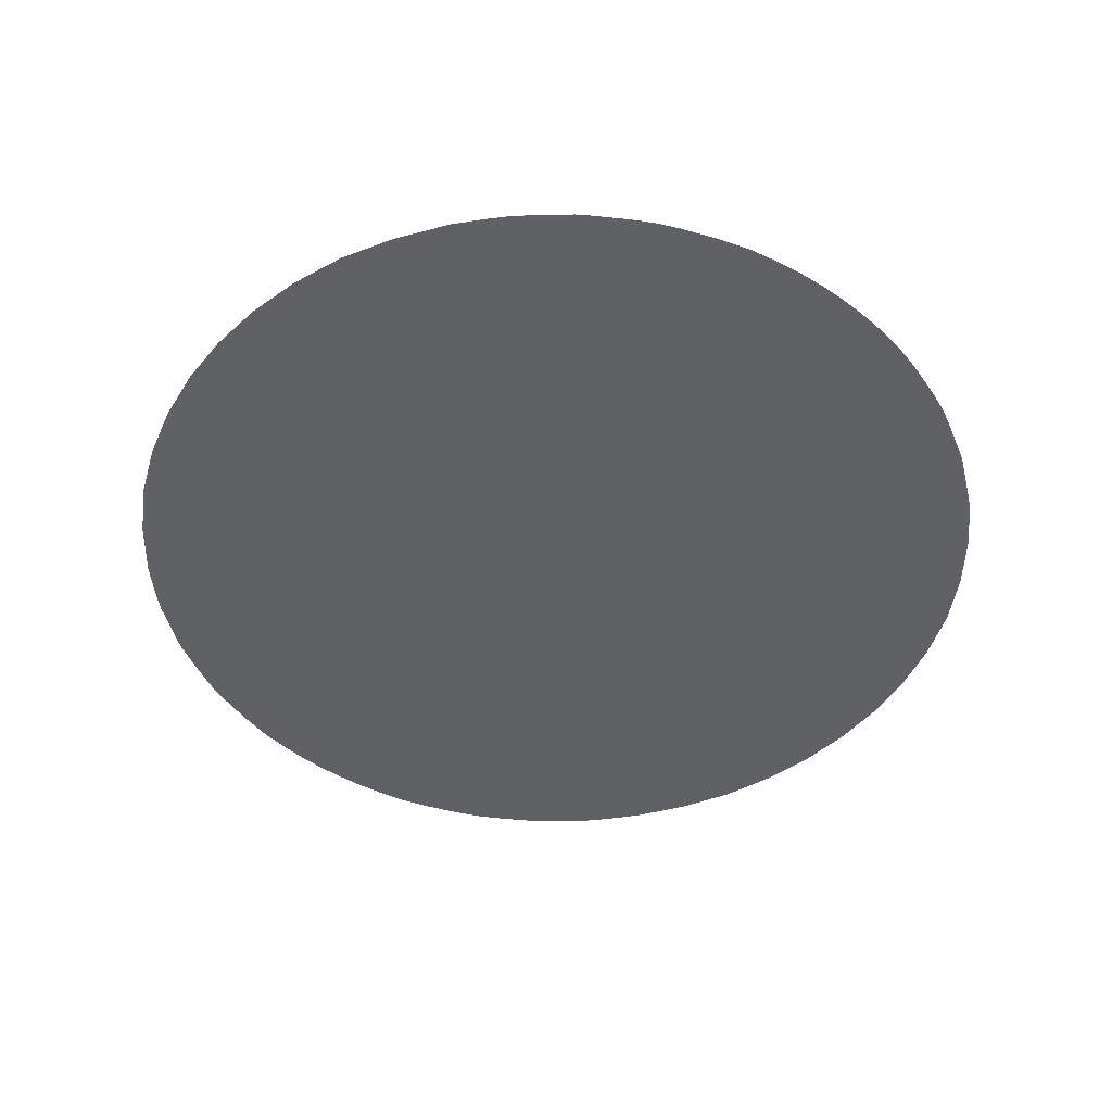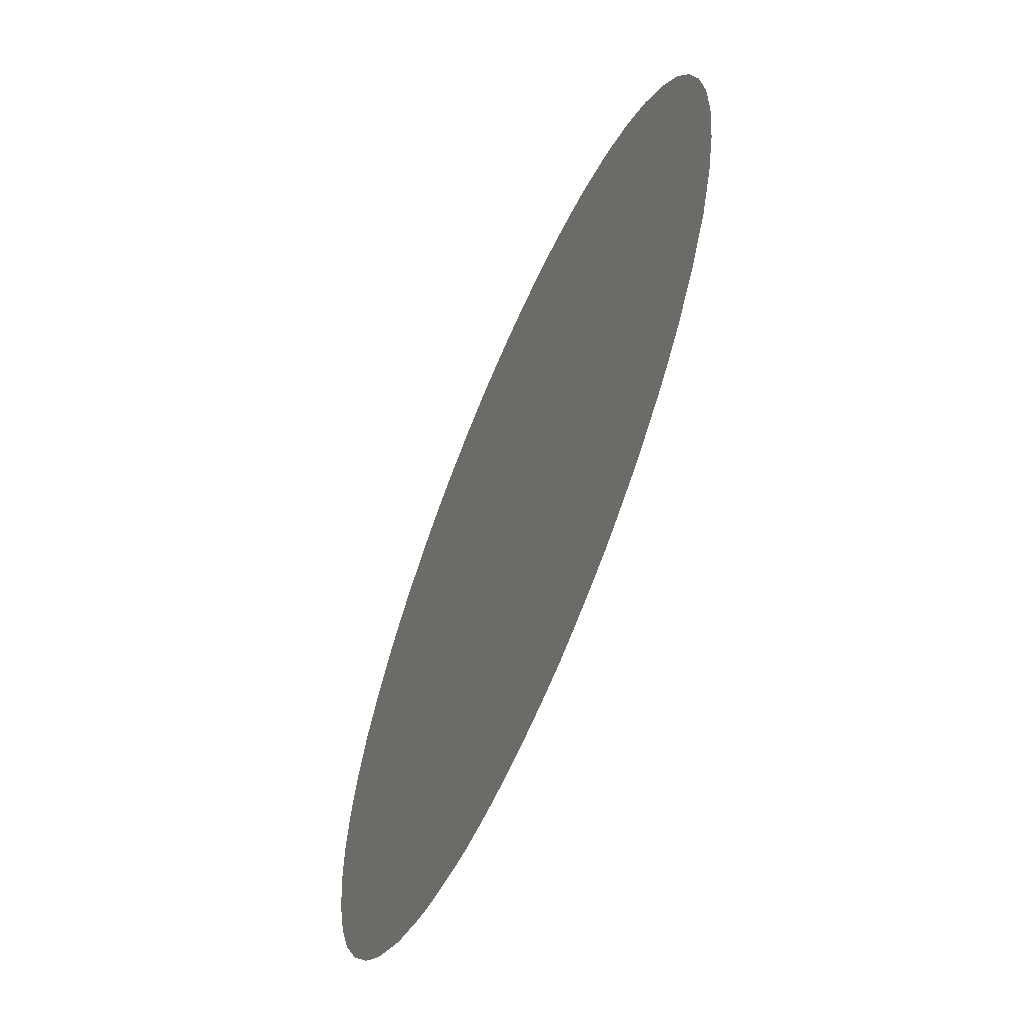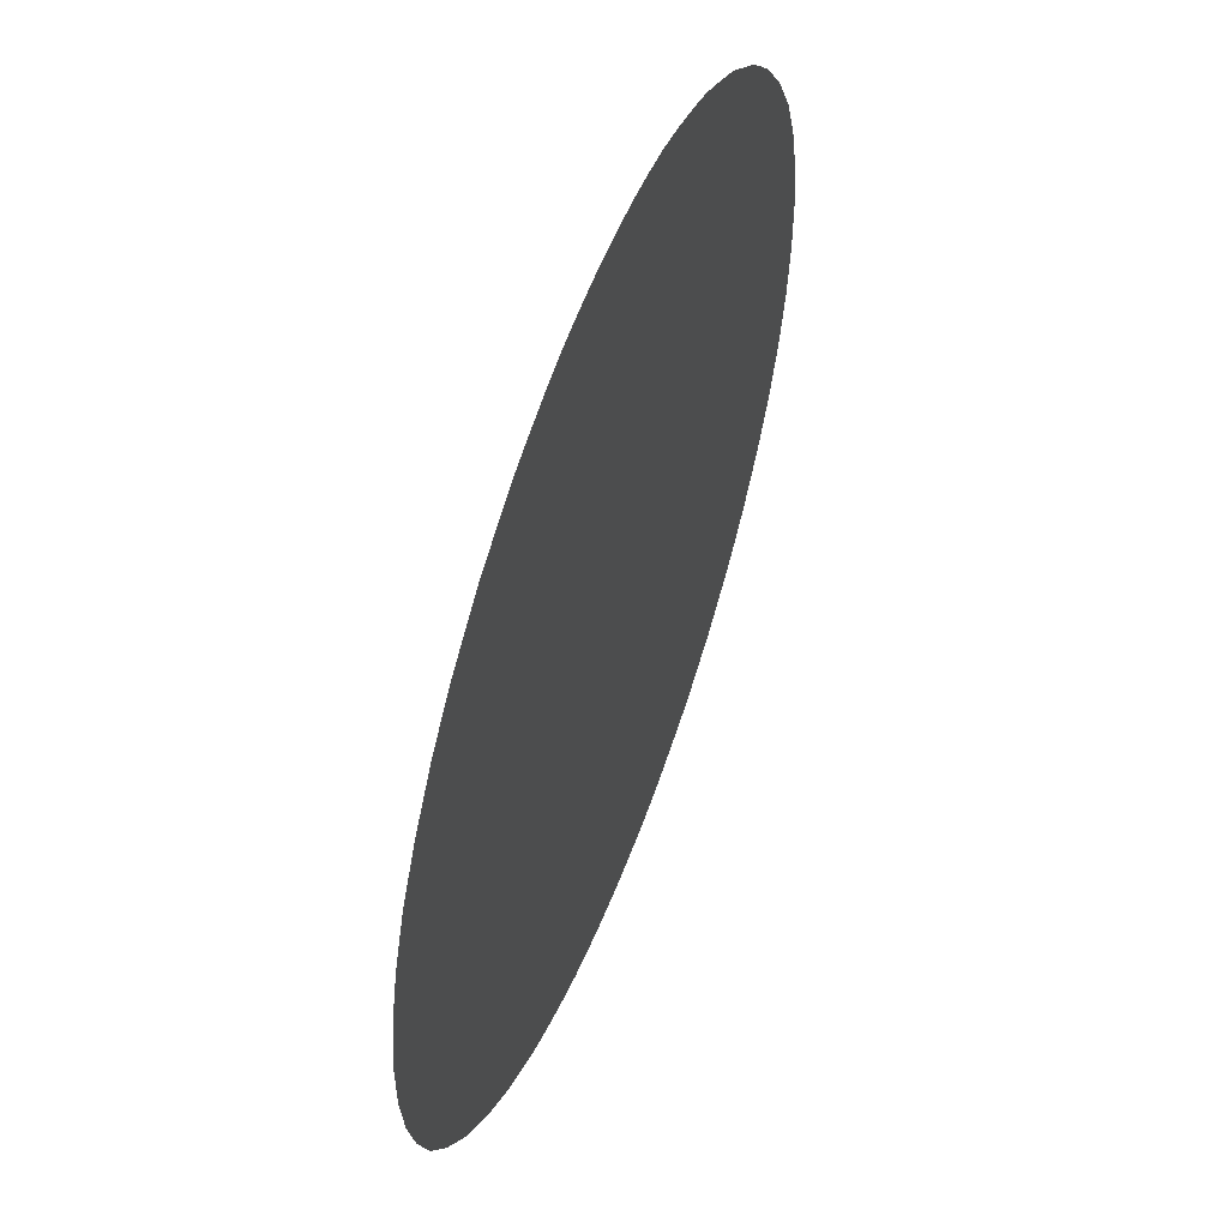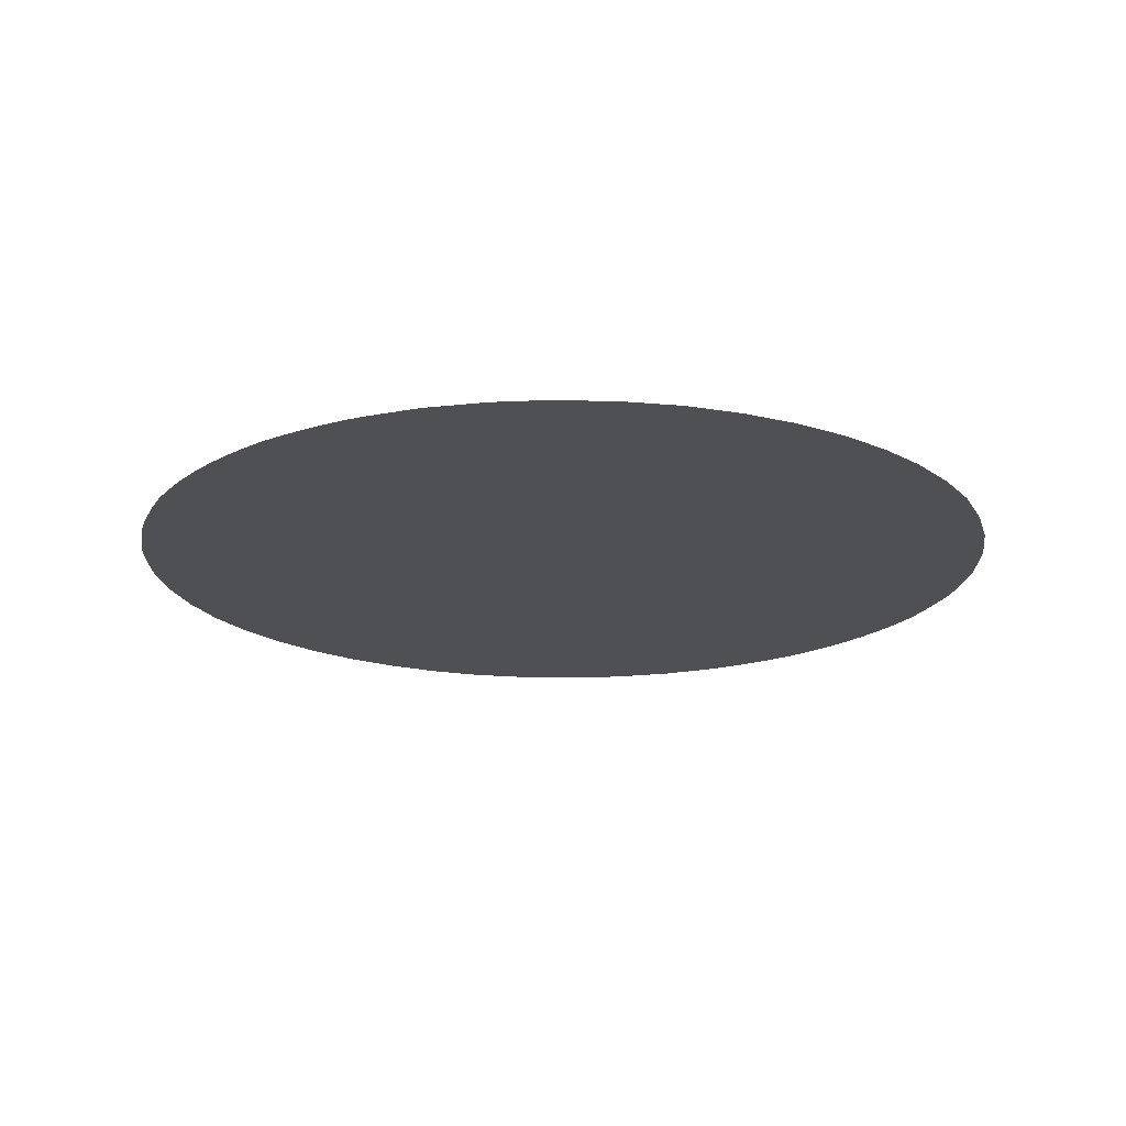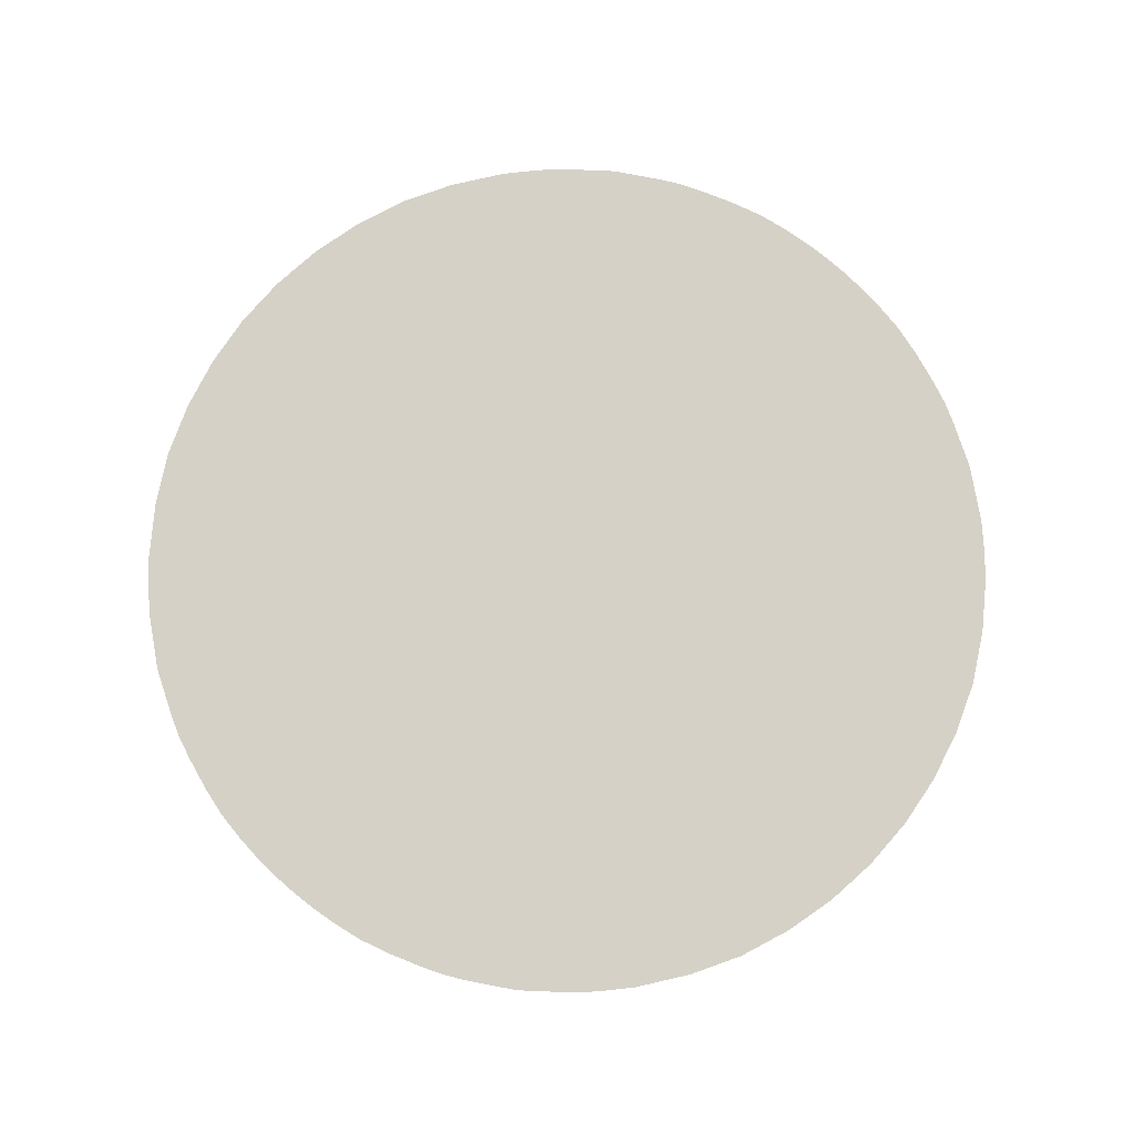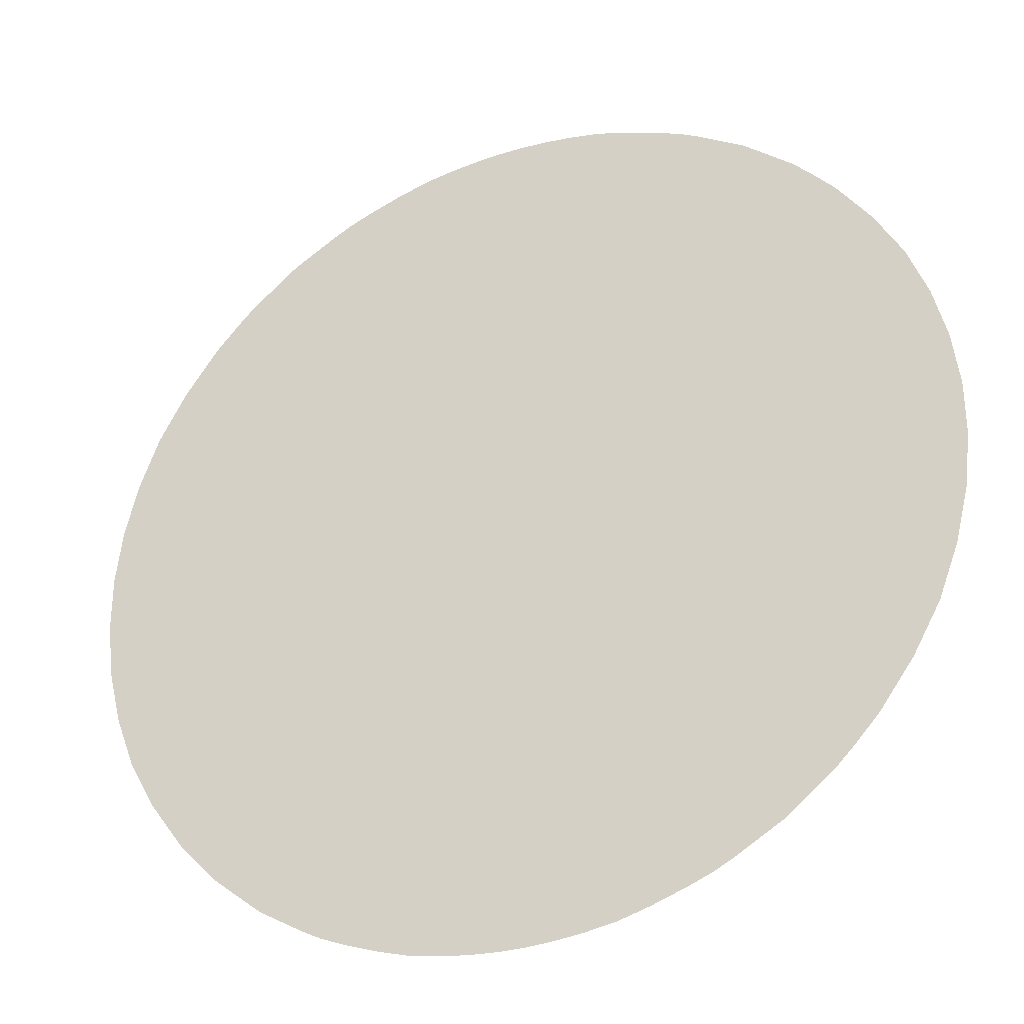
<metadata>
{"format":"obj","ext":"obj","renderer":"f3d","projection":"perspective","resolution":1024,"background":"white","views":[{"elev":-46.7,"azim":142.7,"up":"+Z"},{"elev":-63.0,"azim":67.0,"up":"+Y"},{"elev":54.9,"azim":110.7,"up":"+Y"},{"elev":-18.9,"azim":-128.9,"up":"+Z"},{"elev":79.4,"azim":-138.8,"up":"+Z"},{"elev":-31.6,"azim":-156.3,"up":"+Y"}]}
</metadata>
<code>
v -49.96 27.12 76.18
v -50.25 27.27 76.18
v -50.95 27.68 76.18
v -51.04 27.74 76.18
v -51.74 28.31 76.18
v -52.03 28.6 76.18
v -52.4 29 76.18
v -52.94 29.74 76.18
v -53.36 30.49 76.18
v -53.38 30.53 76.18
v -53.69 31.35 76.18
v -53.9 32.19 76.18
v -54 33.06 76.18
v -54 33.92 76.18
v -53.9 34.78 76.18
v -53.69 35.63 76.18
v -53.38 36.45 76.18
v -53.36 36.48 76.18
v -52.94 37.24 76.18
v -52.4 37.98 76.18
v -52.03 38.38 76.18
v -51.74 38.67 76.18
v -51.04 39.23 76.18
v -50.95 39.3 76.18
v -50.25 39.71 76.18
v -49.96 39.86 76.18
v -49.6 40.01 76.18
v -49.03 40.21 76.18
v -48.55 40.34 76.18
v -48.53 40.35 76.18
v -48.06 40.43 76.18
v -47.63 40.48 76.18
v -47.21 40.5 76.18
v -46.8 40.5 76.18
v -46.38 40.48 76.18
v -45.94 40.43 76.18
v -45.48 40.35 76.18
v -45.46 40.34 76.18
v -44.98 40.21 76.18
v -44.41 40.01 76.18
v -44.04 39.86 76.18
v -43.76 39.71 76.18
v -43.05 39.3 76.18
v -42.97 39.23 76.18
v -42.26 38.67 76.18
v -41.97 38.38 76.18
v -41.61 37.98 76.18
v -41.07 37.24 76.18
v -40.65 36.48 76.18
v -40.63 36.45 76.18
v -40.32 35.63 76.18
v -40.11 34.78 76.18
v -40 33.92 76.18
v -40 33.06 76.18
v -40.11 32.19 76.18
v -40.32 31.35 76.18
v -40.63 30.53 76.18
v -40.65 30.49 76.18
v -41.07 29.74 76.18
v -41.61 29 76.18
v -41.97 28.6 76.18
v -42.26 28.31 76.18
v -42.97 27.74 76.18
v -43.05 27.68 76.18
v -43.76 27.27 76.18
v -44.04 27.12 76.18
v -44.41 26.97 76.18
v -44.98 26.77 76.18
v -45.46 26.63 76.18
v -45.48 26.63 76.18
v -45.94 26.55 76.18
v -46.38 26.5 76.18
v -46.8 26.48 76.18
v -47.21 26.48 76.18
v -47.63 26.5 76.18
v -48.06 26.55 76.18
v -48.53 26.63 76.18
v -48.55 26.63 76.18
v -49.03 26.77 76.18
v -49.6 26.97 76.18
f 2 1 80
f 6 5 4
f 2 4 3
f 2 6 4
f 2 80 6
f 6 8 7
f 12 11 8
f 8 11 9
f 9 11 10
f 6 12 8
f 6 13 12
f 6 14 13
f 6 21 14
f 20 19 21
f 15 19 16
f 16 18 17
f 16 19 18
f 21 19 15
f 14 21 15
f 28 27 33
f 21 23 22
f 21 25 23
f 23 25 24
f 21 27 25
f 25 27 26
f 33 27 21
f 33 32 28
f 28 30 29
f 28 31 30
f 28 32 31
f 34 33 21
f 46 34 21
f 46 40 34
f 34 39 35
f 35 39 36
f 39 38 37
f 36 39 37
f 34 40 39
f 61 46 21
f 40 42 41
f 40 46 42
f 42 44 43
f 46 45 44
f 42 46 44
f 53 52 46
f 46 48 47
f 52 51 48
f 48 51 49
f 49 51 50
f 46 52 48
f 54 53 61
f 61 53 46
f 6 61 21
f 54 61 55
f 55 59 56
f 56 58 57
f 56 59 58
f 61 60 59
f 55 61 59
f 68 67 73
f 61 63 62
f 61 65 63
f 63 65 64
f 61 67 65
f 65 67 66
f 73 67 61
f 73 72 68
f 68 70 69
f 68 71 70
f 68 72 71
f 6 73 61
f 6 74 73
f 6 80 74
f 74 79 75
f 75 79 76
f 79 78 77
f 76 79 77
f 74 80 79

</code>
